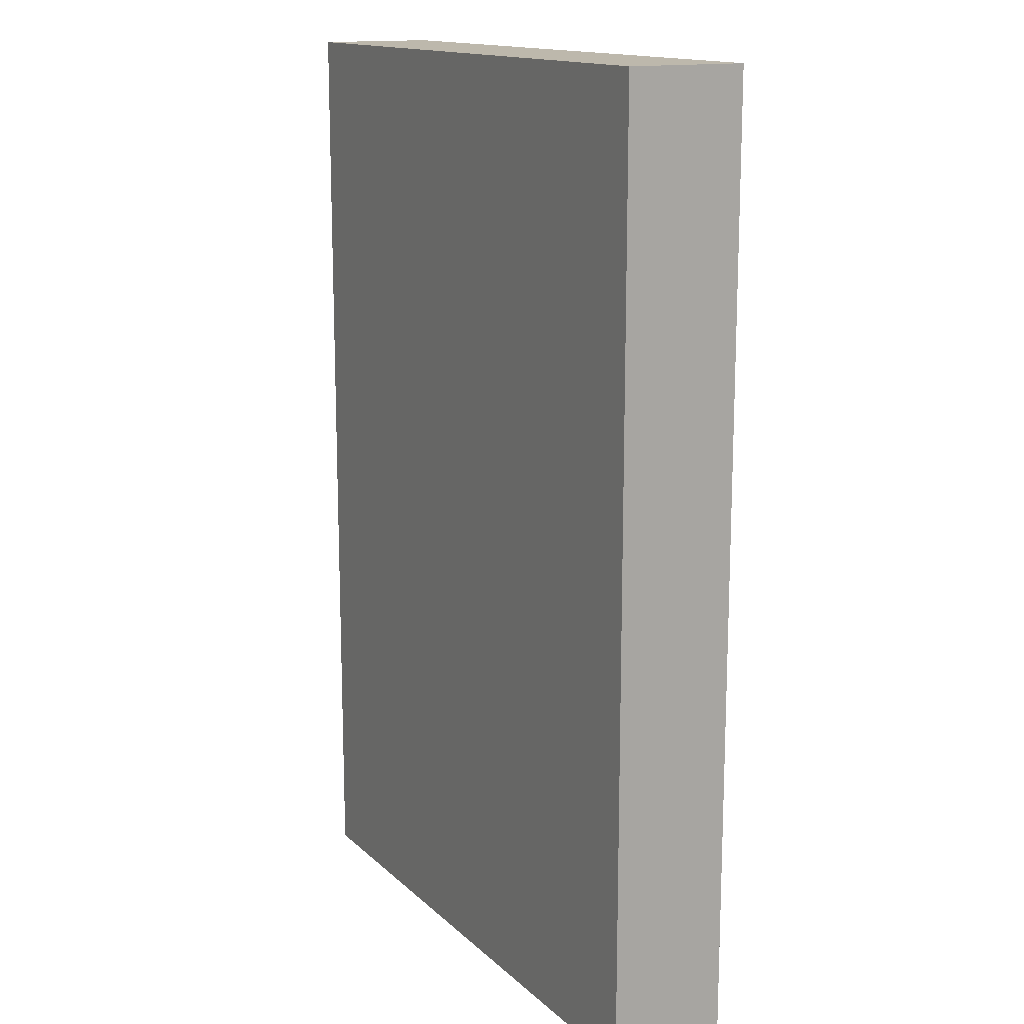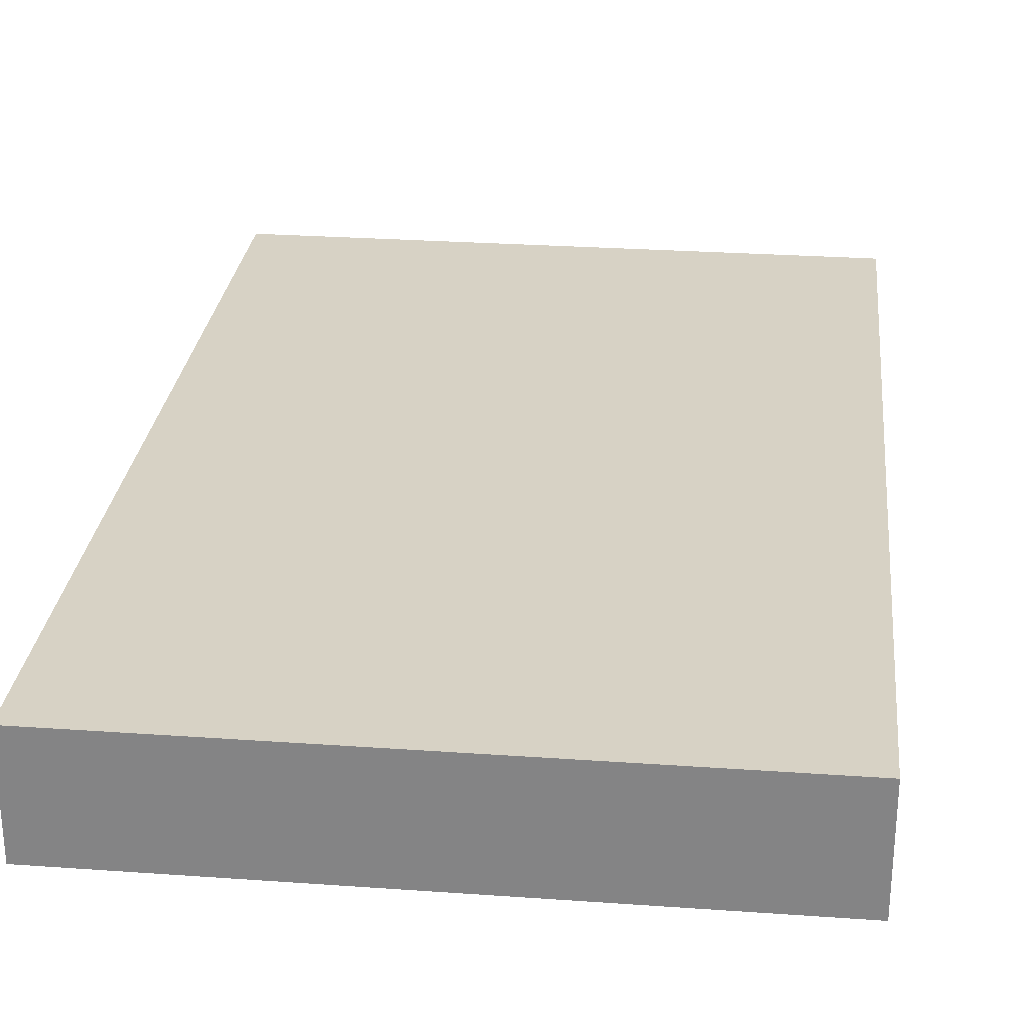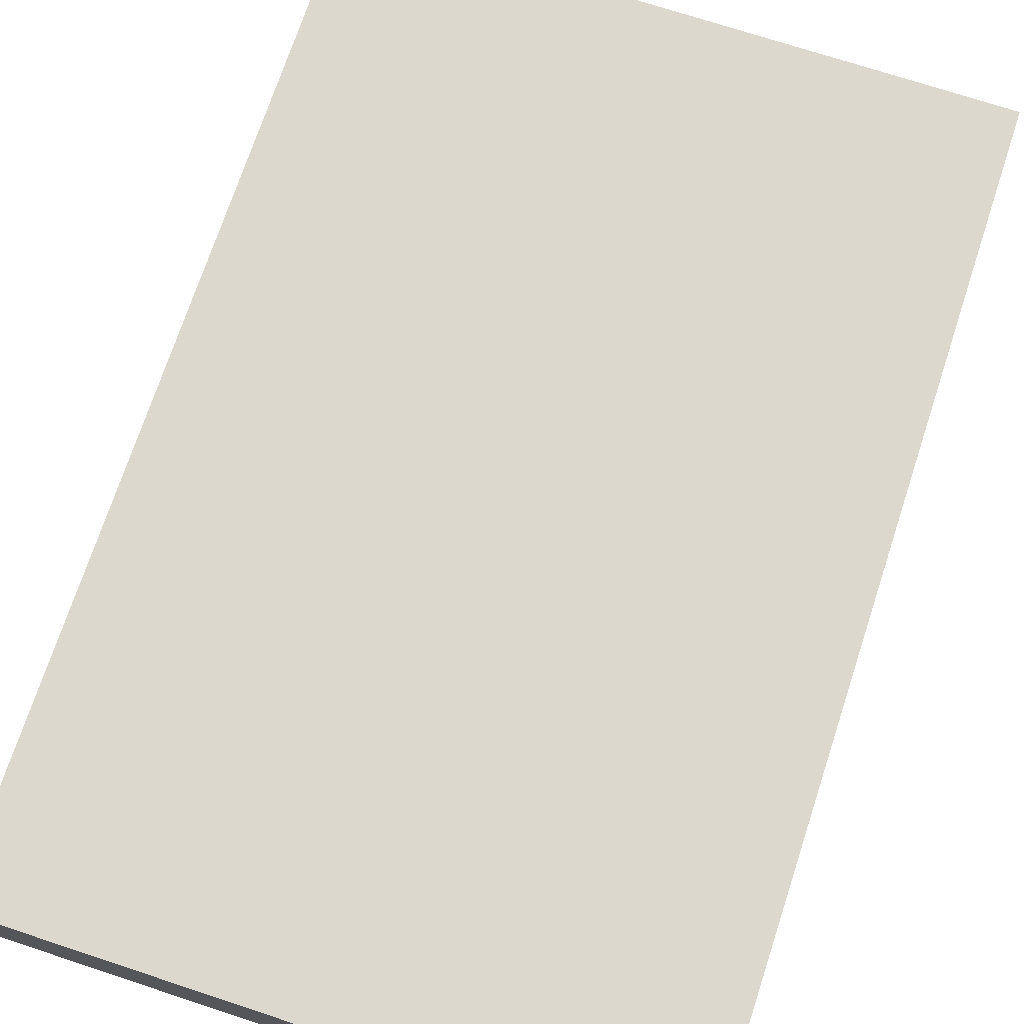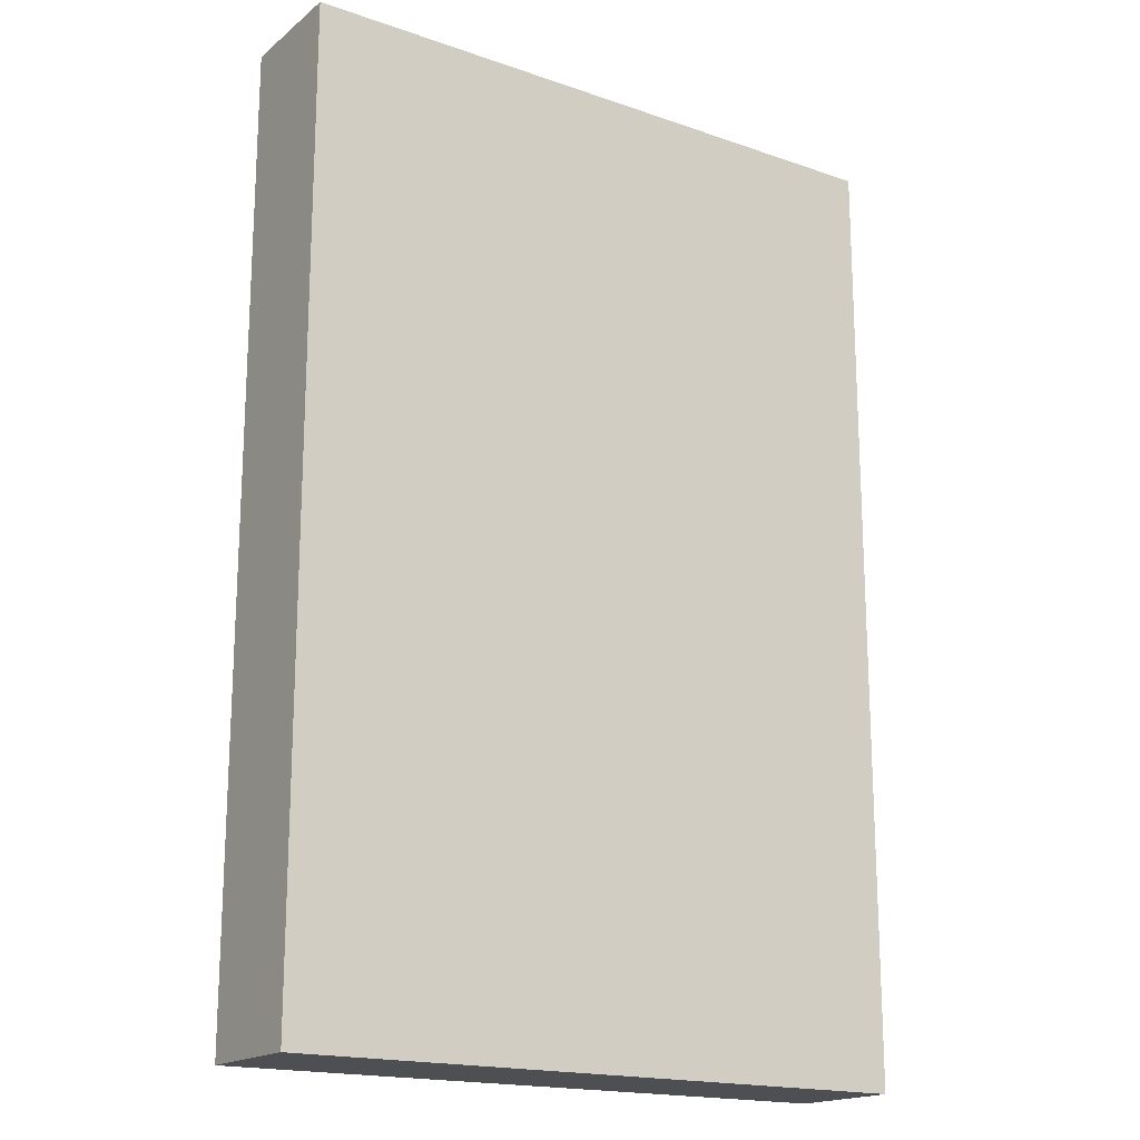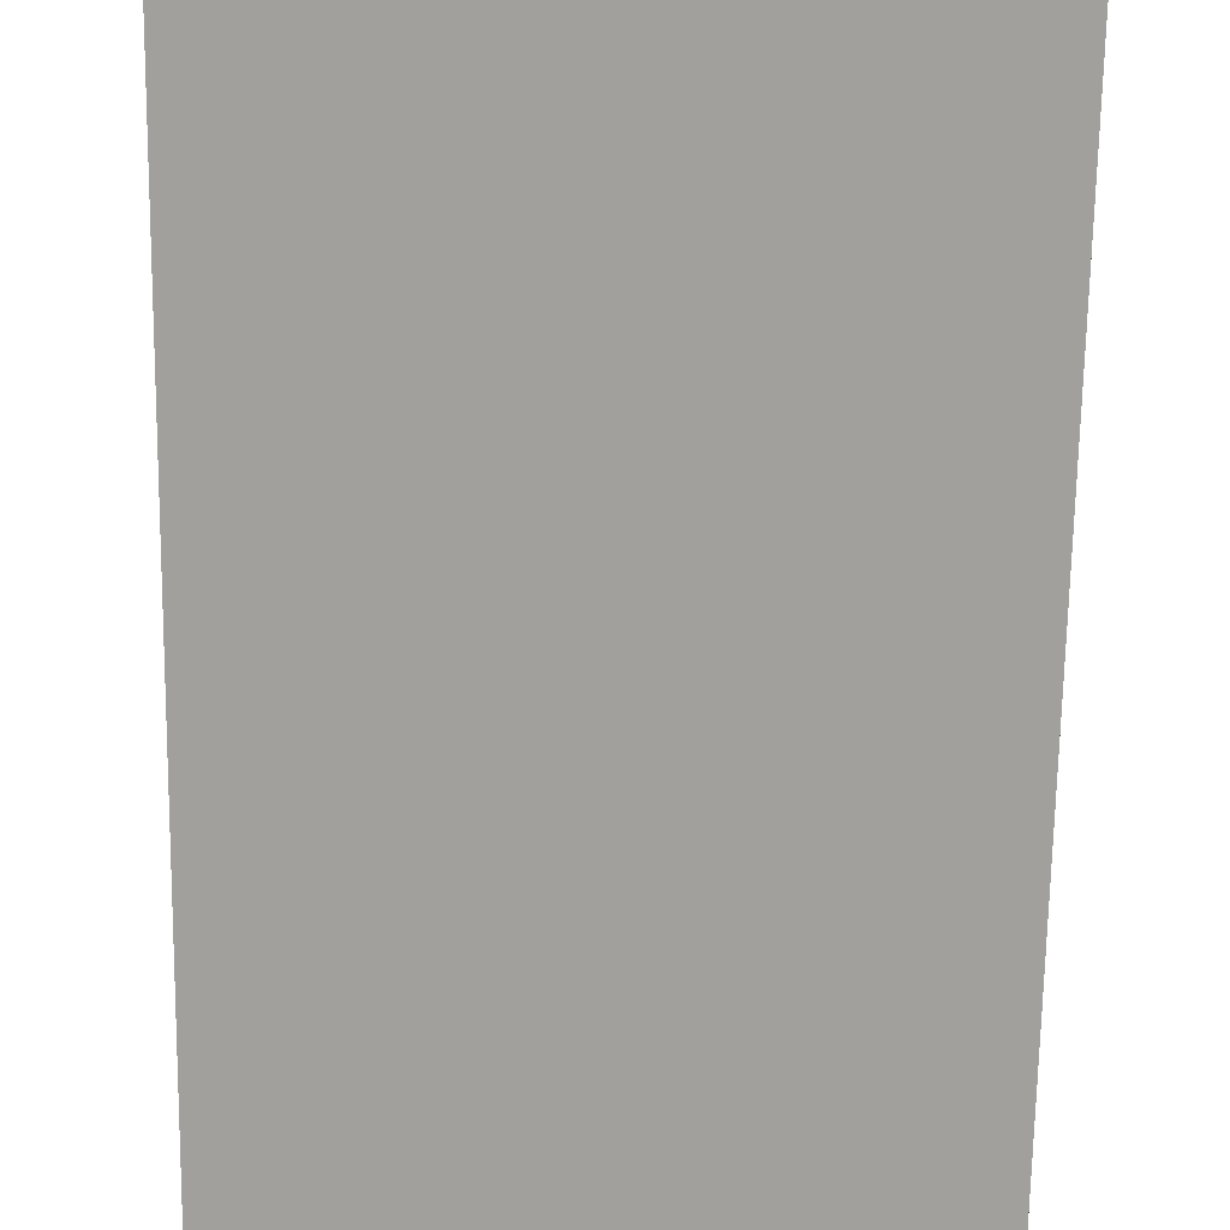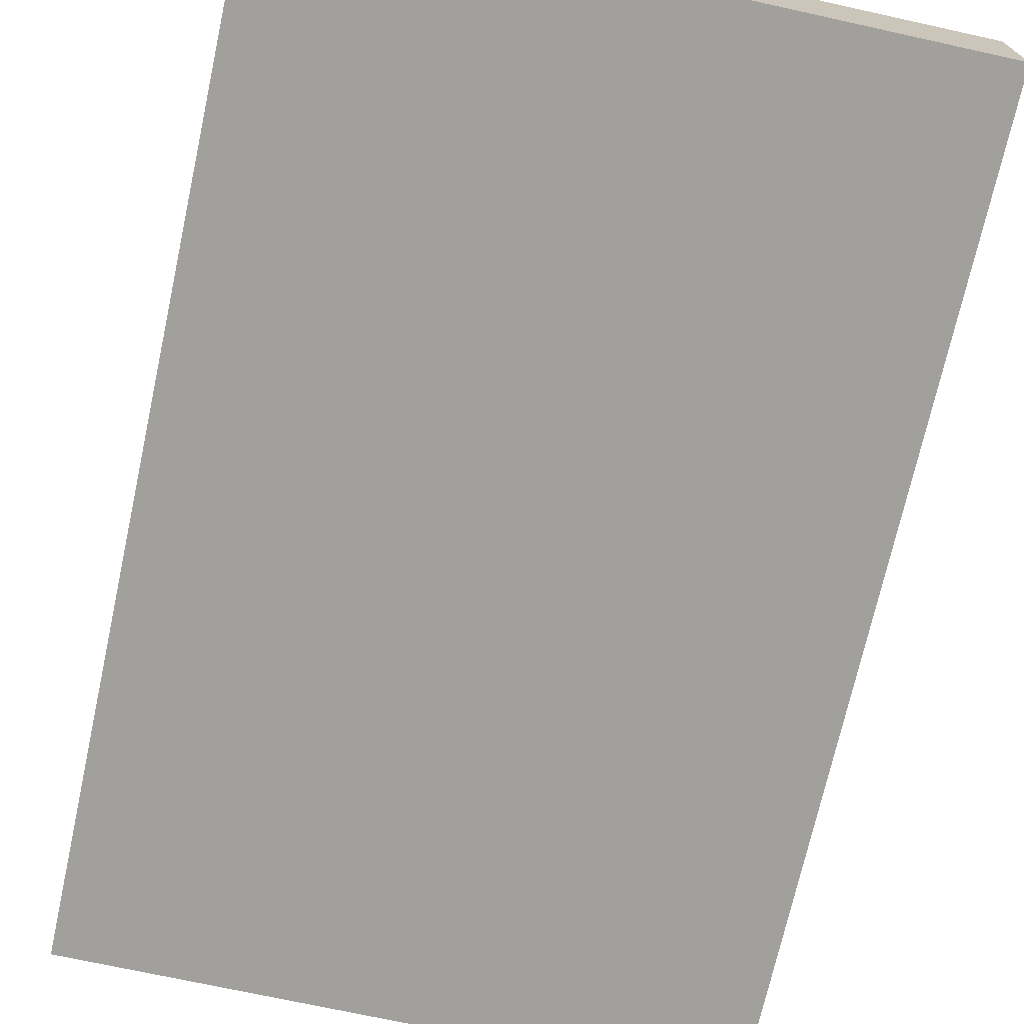
<metadata>
{"format":"obj","ext":"obj","renderer":"f3d","projection":"perspective","resolution":1024,"background":"white","views":[{"elev":14.7,"azim":-118.8,"up":"+Y"},{"elev":27.5,"azim":-173.8,"up":"+Z"},{"elev":72.4,"azim":-161.8,"up":"+Z"},{"elev":-17.9,"azim":-34.0,"up":"+Y"},{"elev":-71.6,"azim":179.1,"up":"+Z"},{"elev":-71.6,"azim":167.6,"up":"+Z"}]}
</metadata>
<code>
o cube
v 0.5 3 -0.125
v 0.5 3 -0.5
v 0.5 0 -0.125
v 0.5 0 -0.5
v -1.5 3 -0.5
v -1.5 3 -0.125
v -1.5 0 -0.5
v -1.5 0 -0.125
f 4 7 5 2
f 3 4 2 1
f 8 3 1 6
f 7 8 6 5
f 6 1 2 5
f 7 4 3 8

</code>
